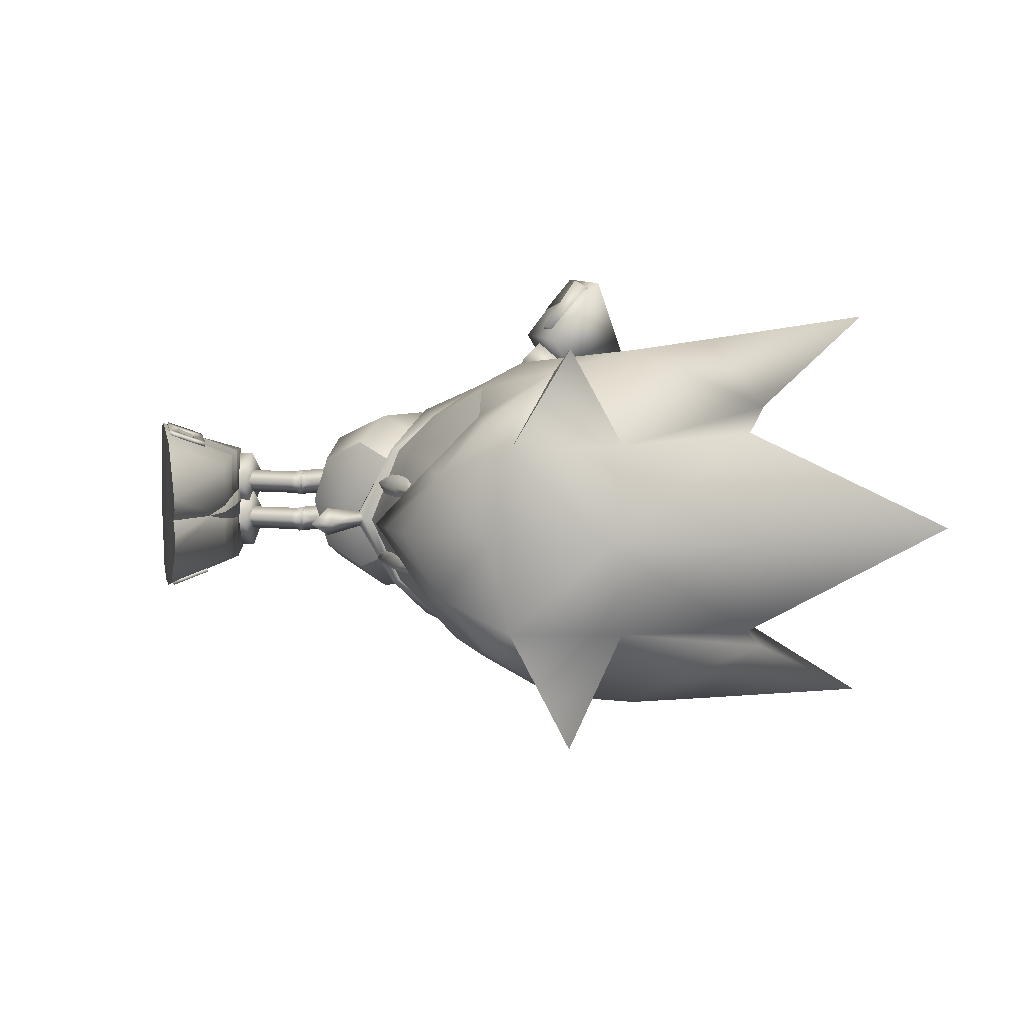
<metadata>
{"format":"obj","ext":"obj","renderer":"f3d","projection":"perspective","resolution":1024,"background":"white","views":[{"elev":7.0,"azim":37.6,"up":"+Z"}]}
</metadata>
<code>
v 12.76 -7.364 -0.3131
v 12.38 -7.226 0.009269
v 13.1 -7.495 0.006644
v 12.76 -7.366 0.3288
v 12.89 -9.273 0.000861
v 12.33 -9.039 -0.6105
v 12.28 -10.09 -0.000585
v 11.78 -8.722 0.005399
v 12.33 -9.043 0.6165
v 6.792 4.357 -0.01218
v 7.491 7.738 -2.369
v 6.996 3.628 -2.671
v 7.488 7.734 2.352
v 6.993 3.623 2.645
v 35.52 5.9 0.001278
v 28.23 11.07 -8.975
v 24.07 2.713 -3.292
v 26.56 2.551 0.01046
v 19.07 11.72 -6.27
v 19.73 6.314 -2.608
v 29.28 -0.6182 4.332
v 20.99 2.846 6.515
v 28.27 11.01 9.048
v 19.1 11.68 6.39
v 19.74 6.295 2.687
v 29.26 -0.5876 -4.346
v 20.96 2.891 -6.465
v 23.93 11.65 0.04869
v 19.36 4.026 0.03254
v 15.76 4.312 -2.969
v 24.09 2.689 3.326
v 15.78 4.291 3.053
v 15.37 -0.6791 -5.788
v 12.62 -0.9095 0.03095
v 14.02 0.2339 -3.375
v 26.43 -9.887 -8.265
v 16 -2.701 5.964
v 15.4 -0.72 5.839
v 14.03 0.2099 3.438
v 23.09 -6.435 7.019
v 12.03 -3.092 -0.01675
v 11.14 -3.099 2.122
v 8.998 -3.106 3.007
v 6.859 -3.107 2.119
v 5.974 -3.11 -0.02026
v 6.862 -3.103 -2.159
v 9.001 -3.099 -3.044
v 11.14 -3.094 -2.156
v 14.7 -4.414 4.611
v 23.22 -9.777 -3.846
v 15.97 -2.659 -5.93
v 14.68 -4.382 -4.583
v 23.05 -6.385 -7.045
v 26.47 -9.945 8.199
v 23.24 -9.804 3.795
v 18.84 -9.198 -2.965
v 20.35 -8.034 4.848
v 18.86 -9.219 2.939
v 5.262 -3.415 -0.8941
v 3.155 -4.181 -0.895
v 5.443 -3.91 -0.3623
v 3.336 -4.676 -0.3667
v 5.623 -4.406 -0.8936
v 3.515 -5.173 -0.8931
v 5.465 -3.903 -1.426
v 3.334 -4.678 -1.421
v 6.016 -4.263 -0.9058
v 5.82 -3.774 -1.422
v 5.655 -3.272 -0.9093
v 5.84 -3.765 -0.3661
v 5.68 -3.549 -1.487
v 5.619 -3.854 -1.486
v 5.101 -3.472 -0.906
v 5.677 -3.548 -0.3225
v 6.245 -3.649 -0.9037
v 6.183 -3.988 -0.9032
v 6.309 0.02814 -1.491
v 5.742 0.1291 -0.9097
v 6.307 0.02926 -0.3262
v 6.874 -0.07175 -0.9073
v 5.047 -3.787 -0.9047
v 5.622 -3.856 -0.3216
v 11.95 1.439 -2.971
v 8.931 4.25 -3.832
v 10.87 3.868 -2.811
v 8.997 -1.289 -4.203
v 8.991 1.432 -4.2
v 11.96 -1.283 -2.974
v 12.04 3.671 -0.00985
v 13.18 1.438 -0.01147
v 13.18 -1.28 -0.01424
v 5.985 2.927 -0.0141
v 4.802 1.419 -0.01632
v 6.031 1.423 -2.975
v 4.812 -1.303 -0.01909
v 6.037 -1.298 -2.978
v 10.86 3.863 2.79
v 8.927 4.242 3.81
v 11.95 1.433 2.947
v 6.028 1.417 2.944
v 6.033 -1.304 2.941
v 8.986 1.424 4.172
v 8.992 -1.298 4.169
v 11.96 -1.289 2.944
v 3.403 7.099 -0.01073
v 6.069 1.93 0.5828
v 6.07 1.931 -0.6183
v 5.118 1.509 -0.01887
v 5.68 -3.549 0.3128
v 5.619 -3.854 0.3137
v 5.101 -3.472 0.894
v 5.047 -3.787 0.8953
v 5.677 -3.548 1.477
v 6.245 -3.649 0.8963
v 6.309 0.02814 0.3092
v 5.742 0.1291 0.8903
v 6.307 0.02926 1.474
v 6.874 -0.07175 0.8927
v 6.183 -3.988 0.8968
v 5.622 -3.856 1.478
v 30.85 -3.22 -0.01989
v 27.14 -7.937 -0.02781
v 19.57 -9.957 -2.652
v 22.57 -10.47 -0.02604
v 21.21 -8.818 -4.942
v 20.48 -8.313 -5.115
v 18.8 -9.681 -2.934
v 18.04 -5.048 -6.057
v 20.33 -8 -4.872
v 24.43 -2.322 -7.837
v 18.53 -2.712 -7.091
v 19.55 0.07707 -7.228
v 28.77 1.361 -5.341
v 14.45 1.942 0.03671
v 17.47 3.767 -7.032
v 25.61 1.68 -8.176
v 21.71 3.546 -3.536
v 26.41 -6.076 -4.029
v 14.52 -8.258 0.000626
v 14.34 -7.757 0.002813
v 15.92 -9.235 -0.006109
v 16.06 3.096 0.03698
v 19.25 -5.371 -6.296
v 17.86 -10.24 -0.01418
v 26.42 -6.105 3.989
v 19.58 -9.976 2.617
v 21.23 -8.852 4.908
v 20.51 -8.349 5.088
v 19.28 -5.416 6.295
v 18.07 -5.091 6.064
v 18.82 -9.702 2.905
v 24.47 -2.378 7.834
v 18.57 -2.762 7.112
v 19.58 0.02604 7.265
v 28.79 1.323 5.343
v 17.5 3.718 7.104
v 25.65 1.622 8.195
v 21.73 3.521 3.587
v 5.262 -3.415 0.9059
v 3.155 -4.181 0.905
v 5.443 -3.91 1.438
v 3.336 -4.676 1.433
v 5.623 -4.406 0.9064
v 3.515 -5.173 0.9069
v 5.465 -3.903 0.3738
v 3.334 -4.678 0.3786
v 5.84 -3.765 1.434
v 6.016 -4.263 0.8942
v 5.82 -3.774 0.3781
v 5.655 -3.272 0.8907
v 14.5 -7.95 1.748
v 14.09 -7.111 1.949
v 13.85 -7.295 1.723
v 14.81 -7.443 2.172
v 14.63 -7.753 1.331
v 14 -7.273 1.509
v 16.04 -8.781 1.75
v 15.58 -7.841 2.216
v 15.23 -8.419 1.752
v 16.35 -8.254 2.175
v 16.17 -8.564 1.334
v 15.39 -8.18 1.295
v 17.03 -9.072 1.748
v 16.96 -8.663 1.97
v 16.86 -8.825 1.53
v 14.54 -7.987 -1.741
v 13.84 -7.397 -1.666
v 14.09 -7.102 -1.888
v 14.8 -7.412 -2.114
v 14.63 -7.709 -1.276
v 14 -7.27 -1.45
v 16.09 -8.729 -1.787
v 15.31 -8.404 -1.783
v 15.58 -7.798 -2.162
v 16.34 -8.22 -2.128
v 16.17 -8.54 -1.333
v 15.39 -8.149 -1.245
v 17 -8.945 -1.768
v 16.88 -8.59 -1.958
v 16.81 -8.759 -1.489
v 13.39 -5.31 -3.008
v 13.4 -5.332 3.035
v 13.44 -7.295 0.006551
v 2.587 -9.748 -3.722
v 0.9004 -8.298 1.597
v 0.8665 -8.265 -3.855
v 2.61 -9.773 1.501
v 2.587 -9.748 3.722
v 0.8665 -8.265 3.855
v 0.9004 -8.298 -1.598
v 2.61 -9.773 -1.501
v 14.63 4.876 -5.69
v 13.23 4.338 -6.871
v 13.41 6.068 -4.784
v 12.01 5.527 -5.969
v 12.3 6.39 -6.717
v 14.93 5.736 -6.422
v 13.72 6.938 -5.529
v 13.52 5.204 -7.606
v 12.01 5.522 5.975
v 13.23 4.35 6.867
v 13.7 6.931 5.511
v 13.41 6.07 4.77
v 14.64 4.9 5.66
v 13.54 5.221 7.611
v 14.93 5.758 6.395
v 12.31 6.396 6.71
v 2.871 -3.4 -0.9037
v 1.763 -3.804 -0.895
v 3.338 -4.674 0.4647
v 3.799 -5.954 -0.8807
v 3.332 -4.68 -2.253
v 2.236 -5.071 0.4606
v 2.222 -5.091 -2.253
v 2.704 -6.355 -0.8826
v 12.78 7.482 5.593
v 12.61 5.506 7.984
v 13.14 8.707 6.389
v 14.53 5.082 7.768
v 12.99 6.585 9.23
v 14.7 7.057 5.378
v 15.47 7.548 10.56
v 15.28 9.865 7.03
v 12.59 8.817 6.918
v 12.49 7.183 9.208
v 12.96 10.57 7.741
v 12.88 8.712 10.7
v 13.1 6.083 8.062
v 13.78 6.425 7.934
v 13.7 5.413 8.426
v 15 7.565 10.25
v 13.7 7.876 10.38
v 14.29 7.17 10.7
v 14.24 7.792 9.33
v 14.4 5.904 8.173
v 4.914 -7.664 0.5382
v 3.939 -6.347 0.6607
v 4.857 -7.619 -2.468
v 3.972 -6.401 -2.577
v 3.799 -5.954 0.9193
v 3.338 -4.674 2.265
v 2.871 -3.4 0.8963
v 3.332 -4.68 -0.4528
v 1.763 -3.804 0.905
v 2.704 -6.355 0.9174
v 2.236 -5.071 2.261
v 2.222 -5.091 -0.4526
v 15.38 -6.83 -3.109
v 17.11 -5.848 -5.207
v 15.4 -6.852 3.116
v 17.14 -5.884 5.213
v 12.78 7.482 -5.593
v 13.14 8.707 -6.389
v 12.61 5.506 -7.984
v 12.99 6.585 -9.23
v 14.53 5.082 -7.768
v 15.47 7.548 -10.56
v 14.7 7.057 -5.378
v 15.28 9.865 -7.03
v 12.59 8.817 -6.918
v 12.96 10.57 -7.741
v 12.49 7.183 -9.208
v 12.88 8.712 -10.7
v 13.1 6.083 -8.062
v 13.78 6.425 -7.934
v 13.7 5.413 -8.426
v 15 7.565 -10.25
v 14.29 7.17 -10.7
v 13.7 7.876 -10.38
v 14.24 7.792 -9.33
v 14.4 5.904 -8.173
v 4.914 -7.664 -0.5382
v 3.939 -6.347 -0.6607
v 4.857 -7.619 2.468
v 3.972 -6.401 2.577
v 3.697 -8.249 -3.117
v 4.193 -8.678 -3.068
v 3.416 -8.602 -3.28
v 2.423 -7.151 -3.24
v 2.963 -9.172 -3.544
v 3.913 -9.03 -3.232
v 1.927 -6.723 -3.288
v 2.143 -7.504 -3.403
v 1.646 -7.076 -3.451
v 1.69 -8.074 -3.668
v 1.193 -7.646 -3.716
v 1.41 -8.427 -3.831
v 0.913 -7.999 -3.879
v 3.179 -9.953 -3.66
v 3.46 -9.601 -3.496
v 2.683 -9.525 -3.708
v 4.139 -8.712 -2.901
v 3.859 -9.065 -3.064
v 3.642 -8.283 -2.949
v 2.369 -7.185 -3.072
v 1.873 -6.757 -3.12
v 1.592 -7.11 -3.283
v 1.139 -7.68 -3.548
v 0.8588 -8.033 -3.711
v 1.355 -8.461 -3.663
v 2.629 -9.559 -3.54
v 3.125 -9.988 -3.492
v 3.405 -9.635 -3.328
v 2.909 -9.207 -3.376
v 3.362 -8.636 -3.112
v 1.636 -8.108 -3.5
v 2.089 -7.538 -3.235
v 3.697 -8.249 3.117
v 3.416 -8.602 3.28
v 4.193 -8.678 3.068
v 2.423 -7.151 3.24
v 2.963 -9.172 3.544
v 3.913 -9.03 3.232
v 1.927 -6.723 3.288
v 1.646 -7.076 3.451
v 2.143 -7.504 3.403
v 1.193 -7.646 3.716
v 1.69 -8.074 3.668
v 1.41 -8.427 3.831
v 0.913 -7.999 3.879
v 3.179 -9.953 3.66
v 3.46 -9.601 3.496
v 2.683 -9.525 3.708
v 3.859 -9.065 3.064
v 4.139 -8.712 2.901
v 3.642 -8.283 2.949
v 2.369 -7.185 3.072
v 1.873 -6.757 3.12
v 1.592 -7.11 3.283
v 1.139 -7.68 3.548
v 0.8588 -8.033 3.711
v 1.355 -8.461 3.663
v 2.629 -9.559 3.54
v 3.125 -9.988 3.492
v 3.405 -9.635 3.328
v 3.362 -8.636 3.112
v 2.909 -9.207 3.376
v 1.636 -8.108 3.5
v 2.089 -7.538 3.235
v 4.397 -11.19 1.139
v 4.348 -11.19 -3.269
v 7.609 -13.96 -1.113
v -2.098 -5.71 -0.9034
v -0.9373 -6.709 -3.519
v -0.8965 -6.748 1.448
v 7.616 -13.96 -0.611
v 4.397 -11.19 -1.139
v 7.609 -13.96 1.113
v 4.348 -11.19 3.269
v -2.098 -5.71 0.9034
v -0.8965 -6.748 -1.448
v -0.9373 -6.709 3.519
v 7.616 -13.96 0.611
v 6.078 -9.349 0.2897
v 6.03 -9.322 -2.177
v 2.494 -4.6 0.5053
v 0.7574 -3.684 -0.9444
v 2.386 -4.509 -2.444
v 6.078 -9.349 -0.2897
v 6.03 -9.322 2.177
v 2.494 -4.6 -0.5053
v 2.386 -4.509 2.444
v 0.7574 -3.684 0.9444
v 12.25 3.683 4.466
v 12.81 5.334 5.877
v 12.8 3.896 3.999
v 13.36 5.544 5.412
v 13.27 3.436 4.351
v 13.83 5.088 5.761
v 12.72 3.204 4.803
v 13.29 4.877 6.226
v 12.69 3.583 3.736
v 13.17 3.121 4.097
v 12.63 2.928 4.562
v 12.15 3.366 4.215
v 12.25 3.675 -4.475
v 12.81 5.327 -5.885
v 12.72 3.214 -4.827
v 13.28 4.867 -6.233
v 13.27 3.428 -4.361
v 13.83 5.079 -5.771
v 12.79 3.872 -3.993
v 13.36 5.539 -5.423
v 12.62 2.905 -4.558
v 13.17 3.128 -4.088
v 12.7 3.591 -3.759
v 12.15 3.378 -4.201
v 12.64 2.925 4.712
v 12.09 3.33 4.259
v 12.17 3.611 4.389
v 12.64 3.417 3.656
v 12.72 3.694 3.784
v 13.2 3.038 4.121
v 11.7 -0.2765 3.223
v 11.14 0.1034 2.759
v 11.69 0.2156 2.167
v 12.25 -0.1643 2.631
v 12.72 3.201 4.84
v 13.29 3.342 4.262
v 13.59 -3.687 -4.755
v 12.35 -3.316 -2.88
v 14.52 -1.868 -5.254
v 13.18 -1.235 -3.429
v 11.56 -3.322 0.02492
v 13.13 -5.512 -3.086
v 12 -5.205 -1.72
v 11.48 -5.42 0.01774
v 13.61 -3.721 4.793
v 14.54 -1.905 5.3
v 12.37 -3.336 2.926
v 13.2 -1.259 3.486
v 13.14 -5.534 3.112
v 12.01 -5.217 1.755
v 9.005 -4.333 -0.01976
v 12.64 3.422 -3.648
v 12.72 3.697 -3.777
v 12.09 3.335 -4.248
v 12.17 3.615 -4.38
v 12.64 2.929 -4.703
v 13.2 3.041 -4.114
v 13.29 3.344 -4.256
v 11.7 0.2229 -2.152
v 11.14 0.1116 -2.741
v 11.69 -0.2694 -3.207
v 12.25 -0.1581 -2.618
v 12.72 3.205 -4.833
f 5 1 3
f 6 2 1
f 7 6 5
f 7 8 6
f 6 1 5
f 8 2 6
f 3 4 5
f 4 2 9
f 5 9 7
f 9 8 7
f 5 4 9
f 9 2 8
f 171 172 173
f 172 171 174
f 175 173 176
f 173 175 171
f 177 178 179
f 178 177 180
f 181 179 182
f 179 181 177
f 183 180 177
f 180 183 184
f 185 177 181
f 177 185 183
f 179 174 171
f 174 179 178
f 182 171 175
f 171 182 179
f 186 187 188
f 188 189 186
f 190 191 187
f 187 186 190
f 192 193 194
f 194 195 192
f 196 197 193
f 193 192 196
f 198 192 195
f 195 199 198
f 200 196 192
f 192 198 200
f 193 186 189
f 189 194 193
f 197 190 186
f 186 193 197
f 204 205 206
f 360 361 362
f 363 364 365
f 361 207 204
f 365 206 205
f 207 205 204
f 366 360 362
f 360 207 361
f 364 206 365
f 208 209 210
f 367 368 369
f 370 371 372
f 369 208 211
f 371 210 209
f 211 208 210
f 373 368 367
f 367 369 211
f 372 371 209
f 221 220 224
f 224 220 223
f 215 216 219
f 213 219 212
f 212 217 218
f 214 218 215
f 219 218 217
f 212 219 217
f 215 218 216
f 216 218 219
f 213 215 219
f 214 212 218
f 220 227 222
f 223 222 224
f 224 226 225
f 221 225 220
f 222 225 226
f 224 222 226
f 220 225 227
f 227 225 222
f 223 220 222
f 221 224 225
f 231 228 230
f 232 228 231
f 228 229 233
f 230 233 231
f 231 235 234
f 232 234 228
f 233 234 235
f 231 233 235
f 228 234 229
f 229 234 233
f 230 228 233
f 232 231 234
f 236 237 238
f 237 239 240
f 239 241 242
f 241 236 243
f 244 245 246
f 241 239 236
f 245 244 240
f 247 245 242
f 246 247 243
f 244 246 238
f 237 240 238
f 239 242 240
f 241 243 242
f 236 238 243
f 245 247 246
f 239 237 236
f 244 238 240
f 245 240 242
f 247 242 243
f 246 243 238
f 248 249 250
f 251 252 253
f 253 252 250
f 252 254 248
f 254 251 249
f 251 253 255
f 251 254 252
f 249 255 250
f 252 248 250
f 254 249 248
f 251 255 249
f 253 250 255
f 256 257 205
f 258 206 259
f 258 259 257
f 207 256 205
f 204 206 258
f 256 258 257
f 260 262 261
f 263 262 260
f 262 264 266
f 261 266 260
f 260 265 267
f 263 267 262
f 266 267 265
f 260 266 265
f 262 267 264
f 264 267 266
f 261 262 266
f 263 260 267
f 201 140 203
f 140 201 268
f 128 129 269
f 52 128 269
f 268 129 56
f 201 52 268
f 56 140 268
f 269 129 268
f 269 268 52
f 140 202 203
f 202 140 270
f 271 57 150
f 271 150 49
f 58 57 270
f 270 49 202
f 270 140 58
f 270 57 271
f 49 270 271
f 272 273 274
f 274 275 276
f 276 277 278
f 278 279 272
f 280 281 282
f 278 272 276
f 282 275 280
f 283 277 282
f 281 279 283
f 280 273 281
f 274 273 275
f 276 275 277
f 278 277 279
f 272 279 273
f 282 281 283
f 276 272 274
f 280 275 273
f 282 277 275
f 283 279 277
f 281 273 279
f 284 285 286
f 287 288 289
f 288 286 289
f 289 284 290
f 290 285 287
f 287 291 288
f 287 289 290
f 285 291 286
f 289 286 284
f 290 284 285
f 287 285 291
f 288 291 286
f 292 210 293
f 294 295 209
f 294 293 295
f 211 210 292
f 208 294 209
f 292 293 294
f 212 215 213
f 214 215 212
f 384 385 386
f 386 387 388
f 388 389 390
f 390 391 384
f 386 385 387
f 388 387 389
f 390 389 391
f 384 391 385
f 395 384 392
f 392 386 393
f 393 388 394
f 394 390 395
f 386 392 384
f 388 393 386
f 390 394 388
f 384 395 390
f 394 395 393
f 393 395 392
f 396 397 398
f 398 399 400
f 400 401 402
f 402 403 396
f 398 397 399
f 400 399 401
f 402 401 403
f 396 403 397
f 407 396 404
f 404 398 405
f 405 400 406
f 406 402 407
f 398 404 396
f 400 405 398
f 402 406 400
f 396 407 402
f 406 407 405
f 405 407 404
f 408 418 409
f 409 410 411
f 411 412 413
f 413 419 408
f 414 408 415
f 415 409 416
f 416 411 417
f 417 413 414
f 408 409 415
f 409 411 416
f 411 413 417
f 413 408 414
f 409 418 410
f 411 410 412
f 413 412 419
f 408 419 418
f 438 441 446
f 436 441 438
f 420 51 52
f 421 422 420
f 423 33 422
f 424 423 421
f 34 35 423
f 425 420 52
f 425 421 420
f 426 424 421
f 425 52 201
f 203 425 201
f 1 426 425
f 2 427 426
f 33 51 422
f 1 425 3
f 36 50 53
f 422 51 420
f 423 422 421
f 35 33 423
f 34 423 424
f 426 421 425
f 427 424 426
f 3 425 203
f 2 426 1
f 49 37 428
f 428 429 430
f 429 38 431
f 430 431 424
f 431 39 34
f 49 428 432
f 428 430 432
f 430 424 433
f 202 49 432
f 202 432 203
f 432 433 4
f 433 427 2
f 429 37 38
f 3 432 4
f 40 55 54
f 428 37 429
f 430 429 431
f 431 38 39
f 424 431 34
f 432 430 433
f 433 424 427
f 203 432 3
f 4 433 2
f 434 41 42
f 42 43 434
f 434 43 44
f 45 434 44
f 45 46 434
f 47 434 46
f 47 48 434
f 434 48 41
f 435 436 437
f 437 438 439
f 439 446 440
f 440 441 435
f 442 435 443
f 443 437 444
f 444 439 445
f 445 440 442
f 435 437 443
f 437 439 444
f 439 440 445
f 440 435 442
f 437 436 438
f 439 438 446
f 440 446 441
f 435 441 436
f 418 419 410
f 410 419 412
f 296 297 298
f 299 296 298
f 300 298 301
f 302 303 304
f 303 305 306
f 307 308 305
f 309 300 310
f 307 305 311
f 297 312 313
f 296 314 312
f 299 315 314
f 302 316 315
f 304 317 316
f 306 318 317
f 308 319 318
f 307 320 319
f 311 321 320
f 309 322 321
f 310 323 322
f 301 313 323
f 300 324 325
f 305 326 324
f 303 327 326
f 298 325 327
f 313 312 314
f 325 314 315
f 327 315 316
f 327 317 318
f 326 318 319
f 321 322 323
f 324 323 313
f 324 326 321
f 301 298 297
f 303 299 298
f 310 300 301
f 299 303 302
f 304 303 306
f 306 305 308
f 311 300 309
f 300 311 305
f 301 297 313
f 297 296 312
f 296 299 314
f 299 302 315
f 302 304 316
f 304 306 317
f 306 308 318
f 308 307 319
f 307 311 320
f 311 309 321
f 309 310 322
f 310 301 323
f 298 300 325
f 300 305 324
f 305 303 326
f 303 298 327
f 325 313 314
f 327 325 315
f 317 327 316
f 326 327 318
f 320 326 319
f 324 321 323
f 325 324 313
f 320 321 326
f 328 329 330
f 331 329 328
f 332 333 329
f 334 335 336
f 336 337 338
f 339 338 340
f 341 342 332
f 339 343 338
f 330 344 345
f 328 345 346
f 331 346 347
f 334 347 348
f 335 348 349
f 337 349 350
f 340 350 351
f 339 351 352
f 343 352 353
f 341 353 354
f 342 354 355
f 333 355 344
f 332 356 357
f 338 357 358
f 336 358 359
f 329 359 356
f 344 346 345
f 356 347 346
f 359 348 347
f 359 350 349
f 358 351 350
f 353 355 354
f 357 344 355
f 357 353 358
f 333 330 329
f 336 329 331
f 342 333 332
f 331 334 336
f 335 337 336
f 337 340 338
f 343 341 332
f 332 338 343
f 333 344 330
f 330 345 328
f 328 346 331
f 331 347 334
f 334 348 335
f 335 349 337
f 337 350 340
f 340 351 339
f 339 352 343
f 343 353 341
f 341 354 342
f 342 355 333
f 329 356 332
f 332 357 338
f 338 358 336
f 336 359 329
f 356 346 344
f 359 347 356
f 349 348 359
f 358 350 359
f 352 351 358
f 357 355 353
f 356 344 357
f 352 358 353
f 374 256 207
f 365 205 257
f 375 204 258
f 364 259 206
f 375 258 256
f 376 257 259
f 361 375 362
f 374 366 362
f 360 366 374
f 364 377 378
f 377 365 376
f 376 378 377
f 360 374 207
f 376 365 257
f 361 204 375
f 378 259 364
f 374 375 256
f 378 376 259
f 375 374 362
f 363 377 364
f 363 365 377
f 379 211 292
f 371 293 210
f 380 294 208
f 372 209 295
f 380 292 294
f 381 295 293
f 369 368 380
f 379 368 373
f 367 379 373
f 372 382 383
f 383 381 371
f 381 383 382
f 367 211 379
f 381 293 371
f 369 380 208
f 382 372 295
f 379 292 380
f 382 295 381
f 380 368 379
f 370 372 383
f 370 383 371
f 59 60 61
f 61 62 63
f 63 64 65
f 65 66 59
f 61 60 62
f 63 62 64
f 65 64 66
f 59 66 60
f 69 59 70
f 70 61 67
f 67 63 68
f 68 65 69
f 61 70 59
f 63 67 61
f 65 68 63
f 59 69 65
f 68 69 67
f 67 69 70
f 71 72 73
f 73 81 74
f 74 82 75
f 75 76 71
f 77 71 78
f 78 73 79
f 79 74 80
f 80 75 77
f 71 73 78
f 73 74 79
f 74 75 80
f 75 71 77
f 73 72 81
f 74 81 82
f 75 82 76
f 71 76 72
f 72 76 81
f 81 76 82
f 83 84 85
f 86 87 88
f 47 86 48
f 10 89 11
f 83 89 90
f 88 83 91
f 48 88 41
f 10 12 92
f 93 92 94
f 95 93 96
f 45 95 46
f 94 12 87
f 96 94 86
f 46 96 47
f 84 12 11
f 89 83 85
f 84 83 87
f 89 85 11
f 84 11 85
f 97 98 99
f 13 89 10
f 90 89 99
f 92 14 10
f 14 92 100
f 100 93 101
f 101 95 44
f 98 14 102
f 102 100 103
f 13 14 98
f 97 99 89
f 102 99 98
f 13 97 89
f 97 13 98
f 41 91 104
f 91 90 99
f 99 102 103
f 104 103 43
f 43 103 101
f 88 87 83
f 48 86 88
f 91 83 90
f 41 88 91
f 94 92 12
f 96 93 94
f 46 95 96
f 87 12 84
f 86 94 87
f 47 96 86
f 100 92 93
f 101 93 95
f 44 95 45
f 102 14 100
f 103 100 101
f 41 104 42
f 91 99 104
f 99 103 104
f 104 43 42
f 43 101 44
f 105 106 107
f 105 107 108
f 105 108 106
f 109 110 111
f 111 112 113
f 113 120 114
f 114 119 109
f 115 109 116
f 116 111 117
f 117 113 118
f 118 114 115
f 109 111 116
f 111 113 117
f 113 114 118
f 114 109 115
f 111 110 112
f 113 112 120
f 114 120 119
f 109 119 110
f 110 119 112
f 112 119 120
f 15 121 26
f 50 138 122
f 123 50 124
f 125 50 123
f 126 53 125
f 56 126 127
f 128 126 129
f 130 138 53
f 130 131 132
f 131 130 53
f 51 132 131
f 132 51 33
f 51 128 52
f 26 122 138
f 133 138 130
f 30 33 35
f 30 35 134
f 135 27 132
f 16 133 136
f 16 136 27
f 17 26 133
f 17 133 16
f 137 17 27
f 28 18 17
f 36 53 138
f 36 138 50
f 139 140 56
f 123 139 127
f 139 123 141
f 18 26 17
f 134 35 34
f 30 134 142
f 19 135 30
f 19 27 135
f 53 50 125
f 29 30 142
f 29 17 137
f 33 135 132
f 124 50 122
f 129 126 56
f 121 122 26
f 26 138 133
f 133 130 136
f 135 33 30
f 127 139 56
f 130 27 136
f 27 130 132
f 27 19 137
f 137 19 20
f 137 20 29
f 143 131 53
f 131 143 128
f 51 131 128
f 123 126 125
f 126 123 127
f 144 141 123
f 144 123 124
f 21 121 15
f 122 145 55
f 124 55 146
f 146 55 147
f 148 149 150
f 149 148 40
f 151 148 58
f 57 148 150
f 40 145 152
f 152 153 40
f 153 152 154
f 153 154 37
f 38 37 154
f 49 150 37
f 145 122 21
f 152 145 155
f 39 38 32
f 134 39 32
f 154 22 156
f 157 155 23
f 22 157 23
f 155 21 31
f 23 155 31
f 22 31 158
f 31 18 28
f 145 40 54
f 55 145 54
f 58 140 139
f 146 139 141
f 139 146 151
f 31 21 18
f 34 39 134
f 142 134 32
f 32 156 24
f 156 22 24
f 147 55 40
f 142 32 29
f 158 31 29
f 154 156 38
f 122 55 124
f 58 148 57
f 21 122 121
f 155 145 21
f 157 152 155
f 32 38 156
f 58 139 151
f 152 22 154
f 22 152 157
f 158 24 22
f 25 24 158
f 29 25 158
f 149 153 150
f 153 149 40
f 150 153 37
f 146 148 151
f 148 146 147
f 146 141 144
f 124 146 144
f 143 126 128
f 126 143 53
f 147 40 148
f 159 160 161
f 161 162 163
f 163 164 165
f 165 166 159
f 161 160 162
f 163 162 164
f 165 164 166
f 159 166 160
f 170 159 167
f 167 161 168
f 168 163 169
f 169 165 170
f 161 167 159
f 163 168 161
f 165 169 163
f 159 170 165
f 169 170 168
f 168 170 167
f 18 15 26
f 27 17 16
f 28 17 29
f 20 30 29
f 19 30 20
f 21 15 18
f 23 31 22
f 29 31 28
f 29 32 25
f 25 32 24
f 11 12 10
f 10 14 13

</code>
